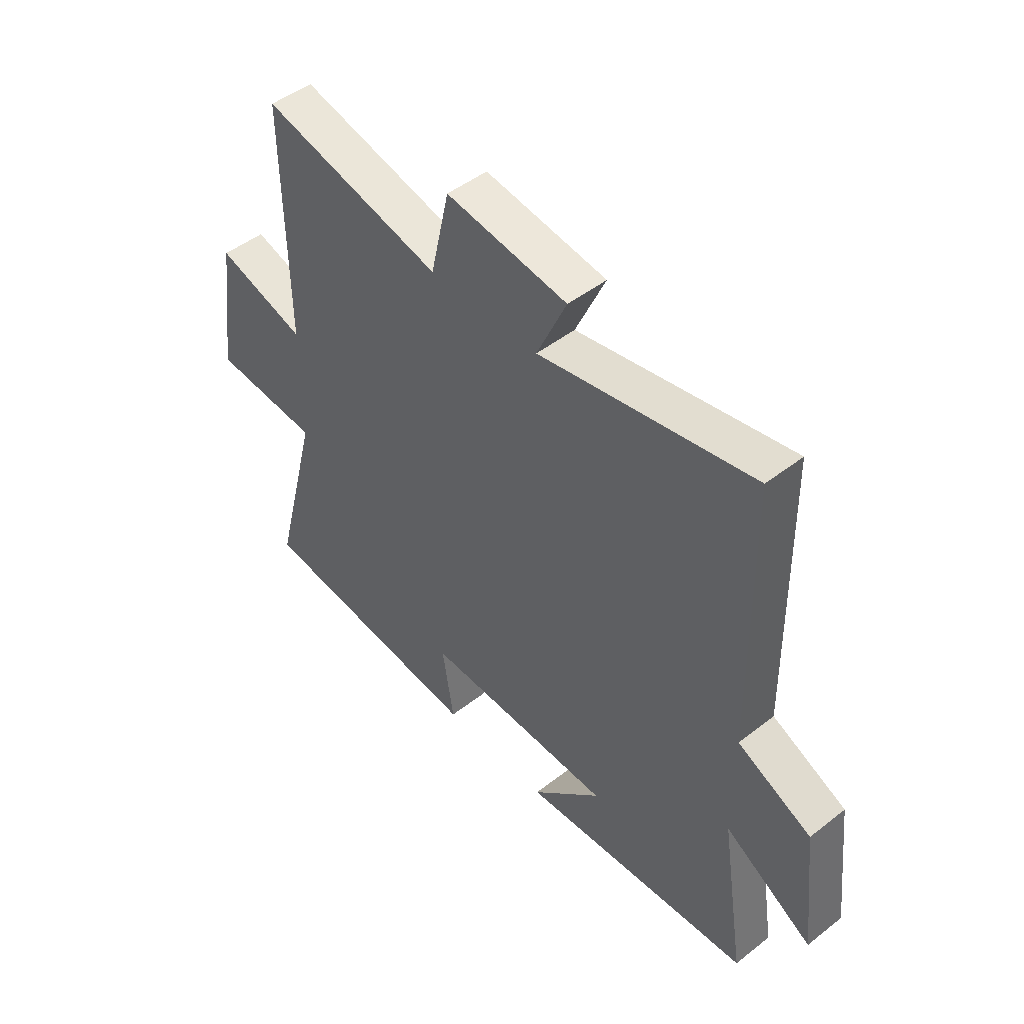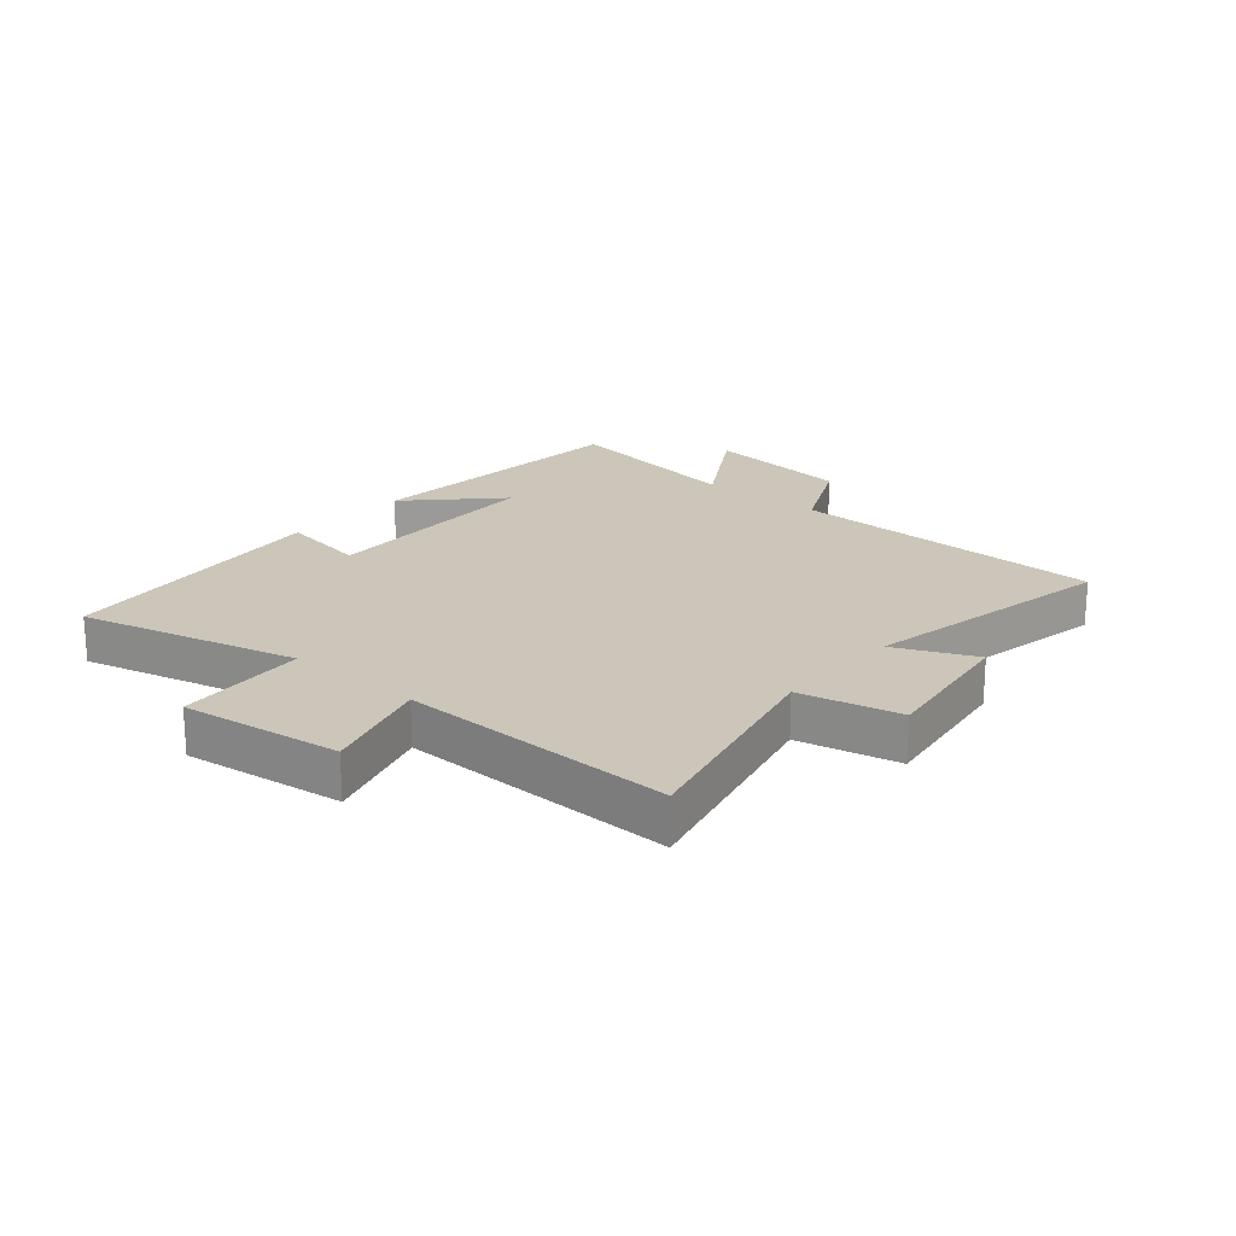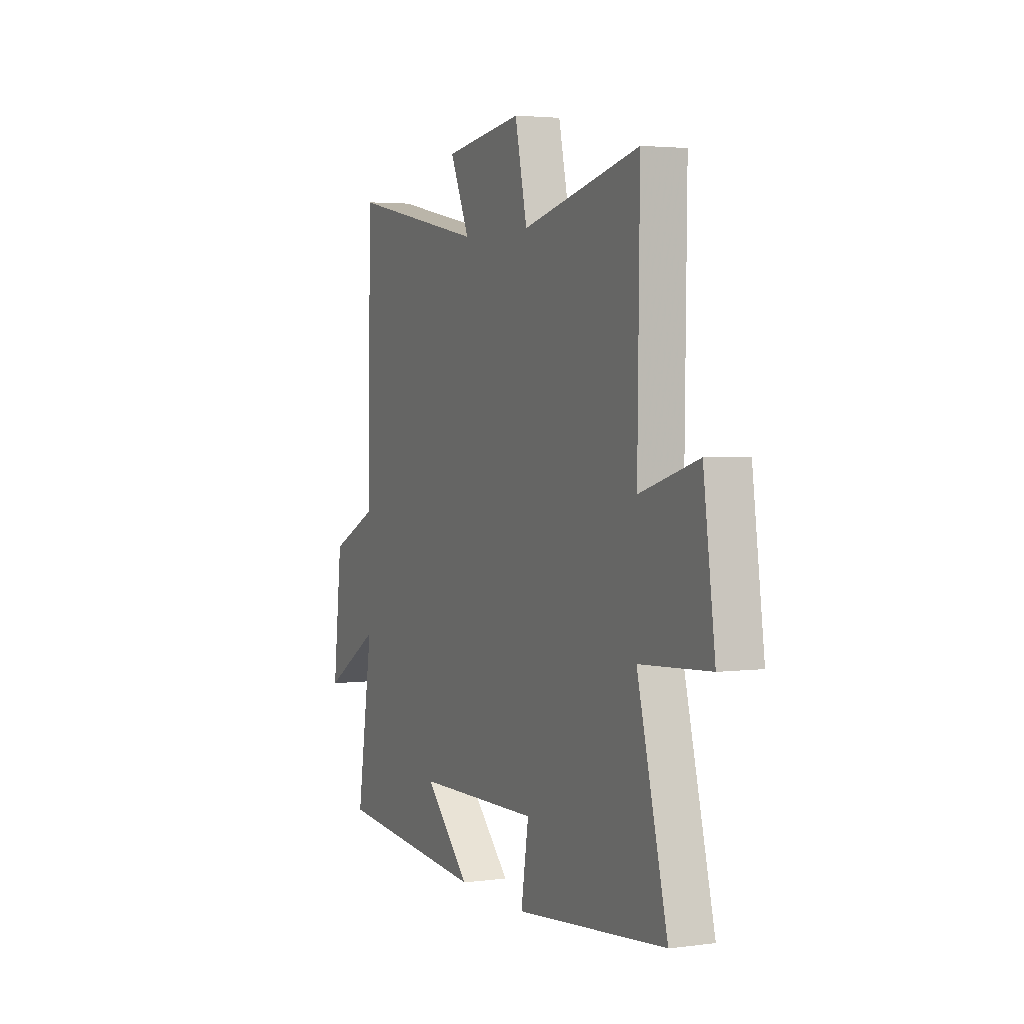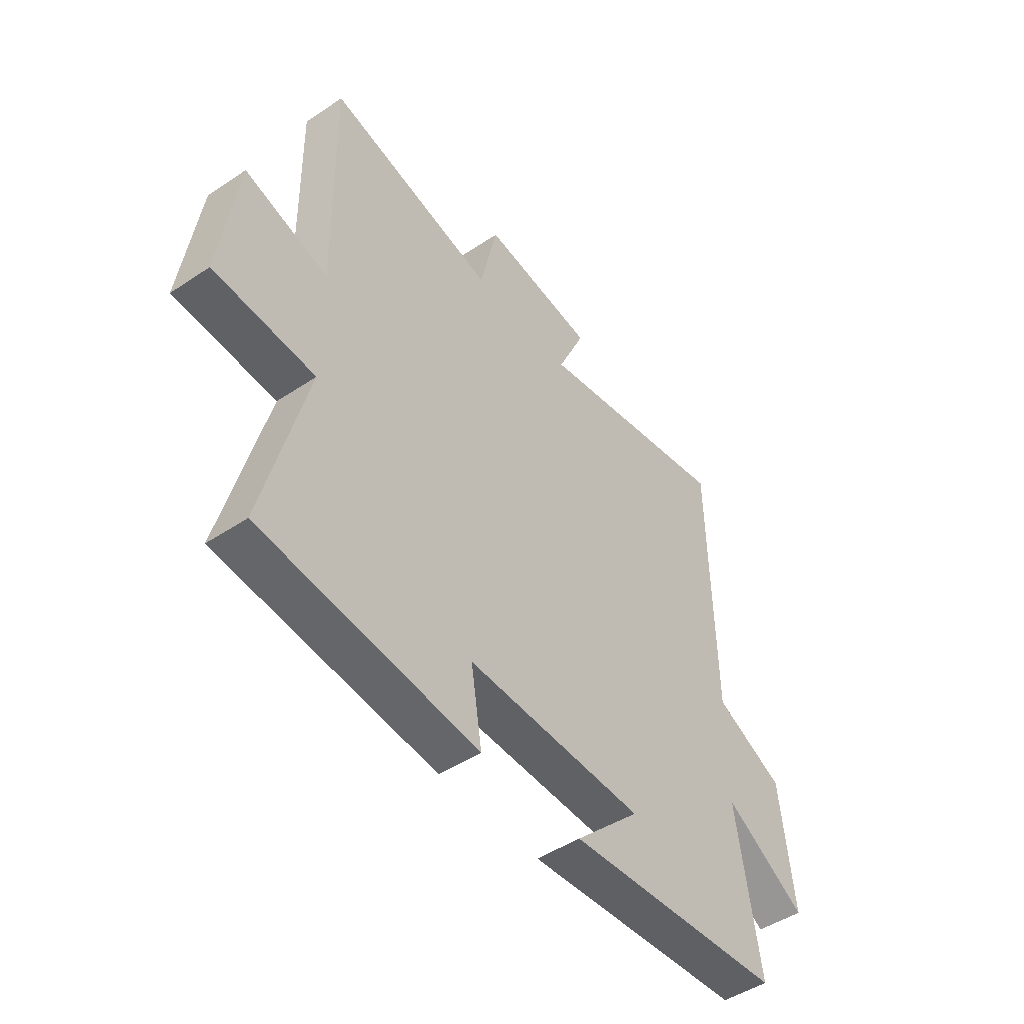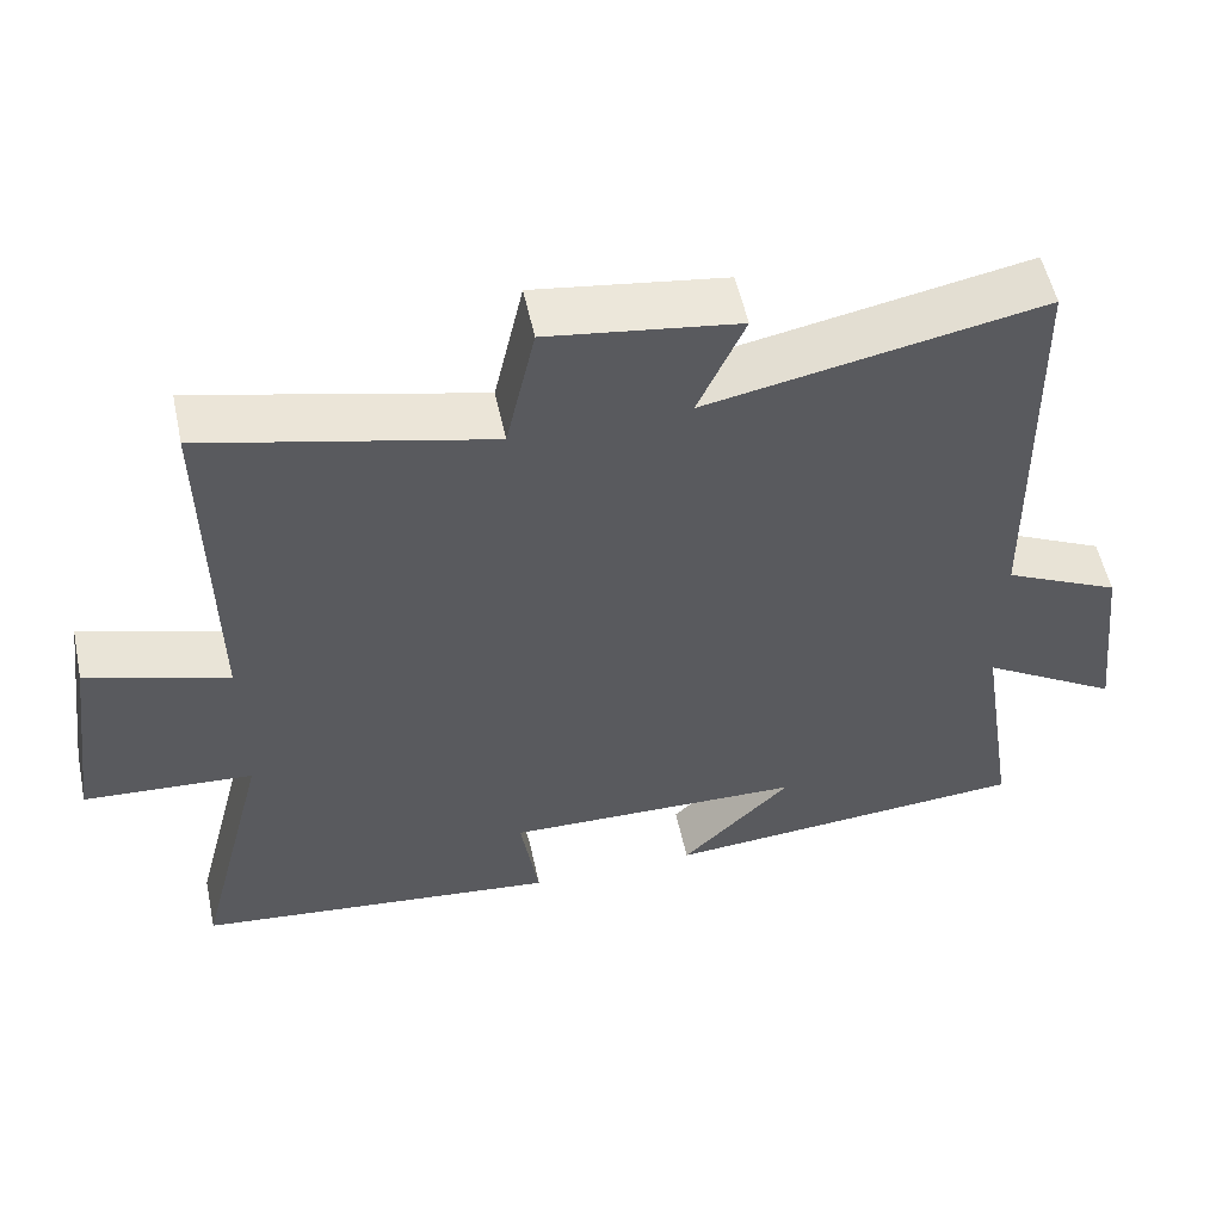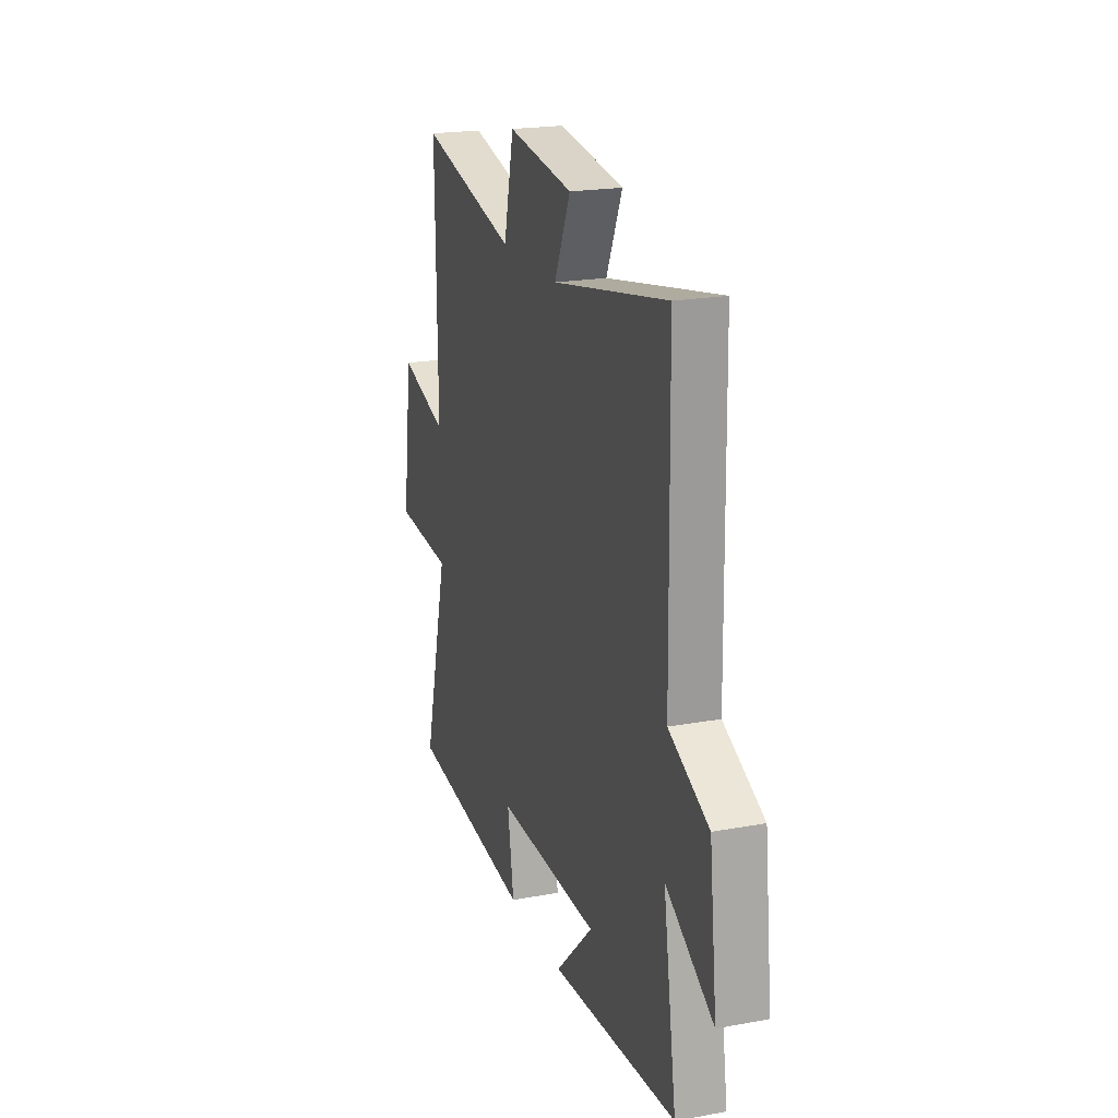
<metadata>
{"format":"obj","ext":"obj","renderer":"f3d","projection":"perspective","resolution":1024,"background":"white","views":[{"elev":47.7,"azim":48.7,"up":"+Z"},{"elev":20.9,"azim":-49.3,"up":"+Y"},{"elev":3.2,"azim":-114.1,"up":"+Z"},{"elev":-47.6,"azim":-53.0,"up":"+Z"},{"elev":54.3,"azim":-12.1,"up":"+Z"},{"elev":20.7,"azim":71.7,"up":"+Z"}]}
</metadata>
<code>
v 0.549 0.07 -0.464
v 0.084 0.07 -0.5
v 0.223 0.07 -0.363
v -0.155 0.07 -0.355
v -0.132 0.07 -0.5
v -0.592 0.07 -0.452
v -0.5 0.07 -0.093
v -0.714 0.07 -0.079
v -0.678 0.07 0.185
v -0.5 0.07 0.131
v -0.506 0.07 0.585
v -0.148 0.07 0.5
v -0.111 0.07 0.665
v 0.129 0.07 0.631
v 0.07 0.07 0.5
v 0.492 0.07 0.582
v 0.5 0.07 0.058
v 0.647 0.07 -0.012
v 0.675 0.07 -0.258
v 0.5 0.07 -0.152
v 0.549 0 -0.464
v 0.084 0 -0.5
v 0.223 0 -0.363
v -0.155 0 -0.355
v -0.132 0 -0.5
v -0.592 0 -0.452
v -0.5 0 -0.093
v -0.714 0 -0.079
v -0.678 0 0.185
v -0.5 0 0.131
v -0.506 0 0.585
v -0.148 0 0.5
v -0.111 0 0.665
v 0.129 0 0.631
v 0.07 0 0.5
v 0.492 0 0.582
v 0.5 0 0.058
v 0.647 0 -0.012
v 0.675 0 -0.258
v 0.5 0 -0.152
f 17 18 19 20
f 15 16 17 20
f 15 20 1
f 12 13 14 15
f 12 15 1
f 10 11 12 1
f 7 8 9 10
f 7 10 1
f 4 5 6 7
f 3 4 7
f 3 7 1
f 1 2 3
f 40 39 38 37
f 40 37 36 35
f 21 40 35
f 35 34 33 32
f 21 35 32
f 21 32 31 30
f 30 29 28 27
f 21 30 27
f 27 26 25 24
f 27 24 23
f 21 27 23
f 23 22 21
f 1 21 22 2
f 2 22 23 3
f 3 23 24 4
f 4 24 25 5
f 5 25 26 6
f 6 26 27 7
f 7 27 28 8
f 8 28 29 9
f 9 29 30 10
f 10 30 31 11
f 11 31 32 12
f 12 32 33 13
f 13 33 34 14
f 14 34 35 15
f 15 35 36 16
f 16 36 37 17
f 17 37 38 18
f 18 38 39 19
f 19 39 40 20
f 20 40 21 1

</code>
